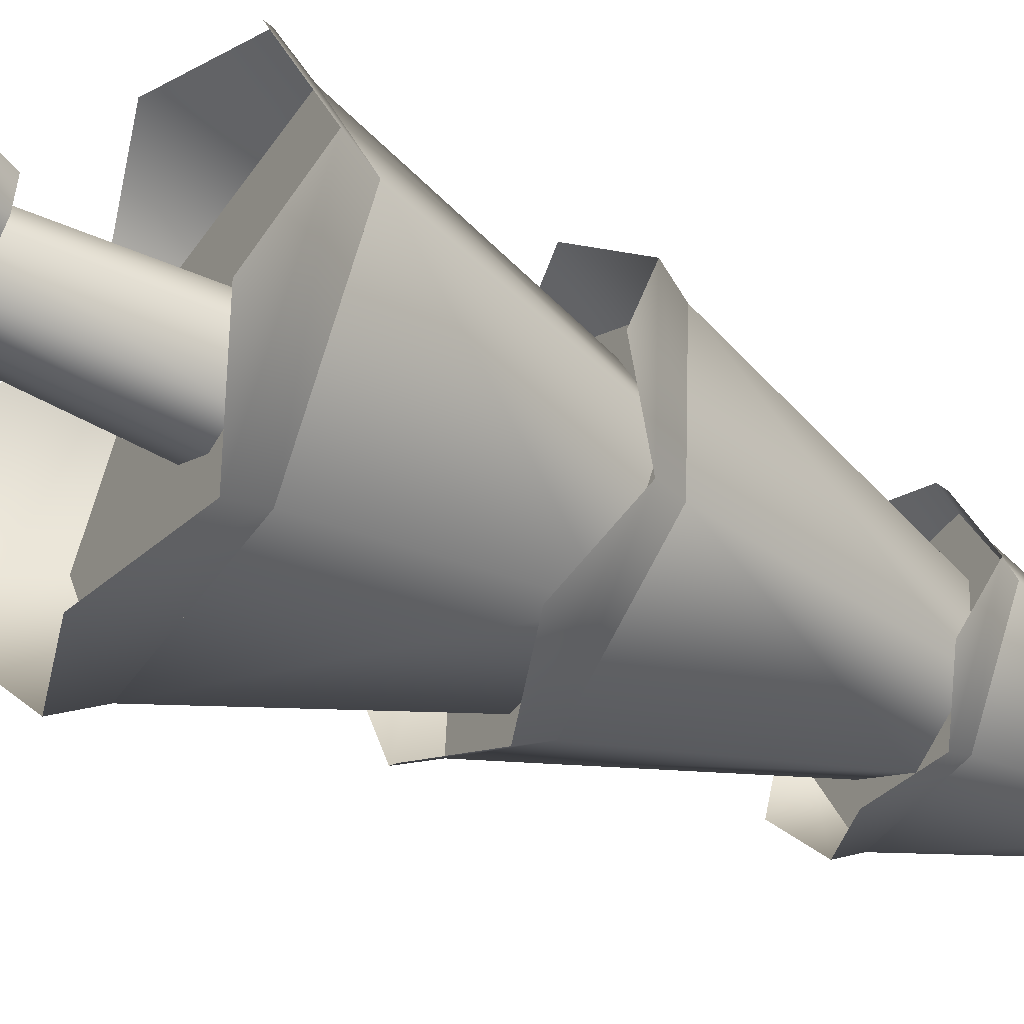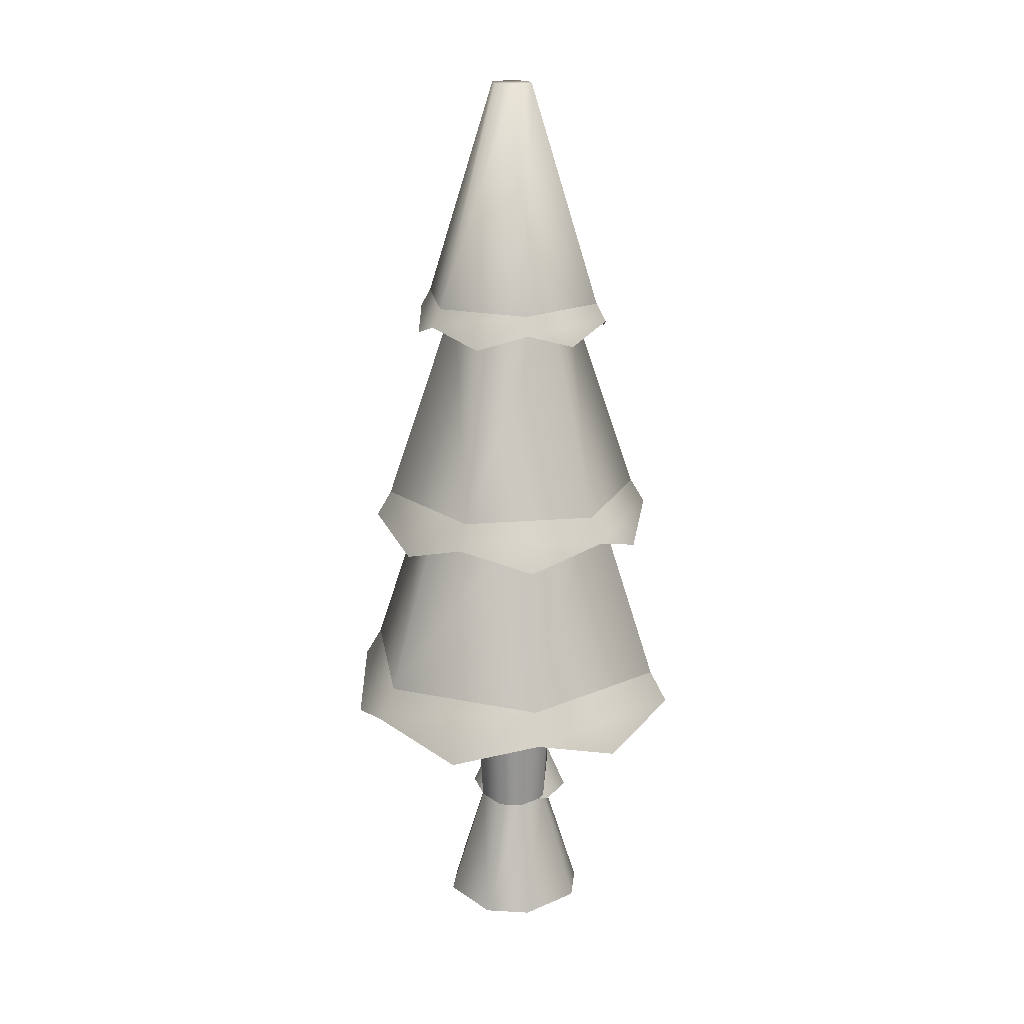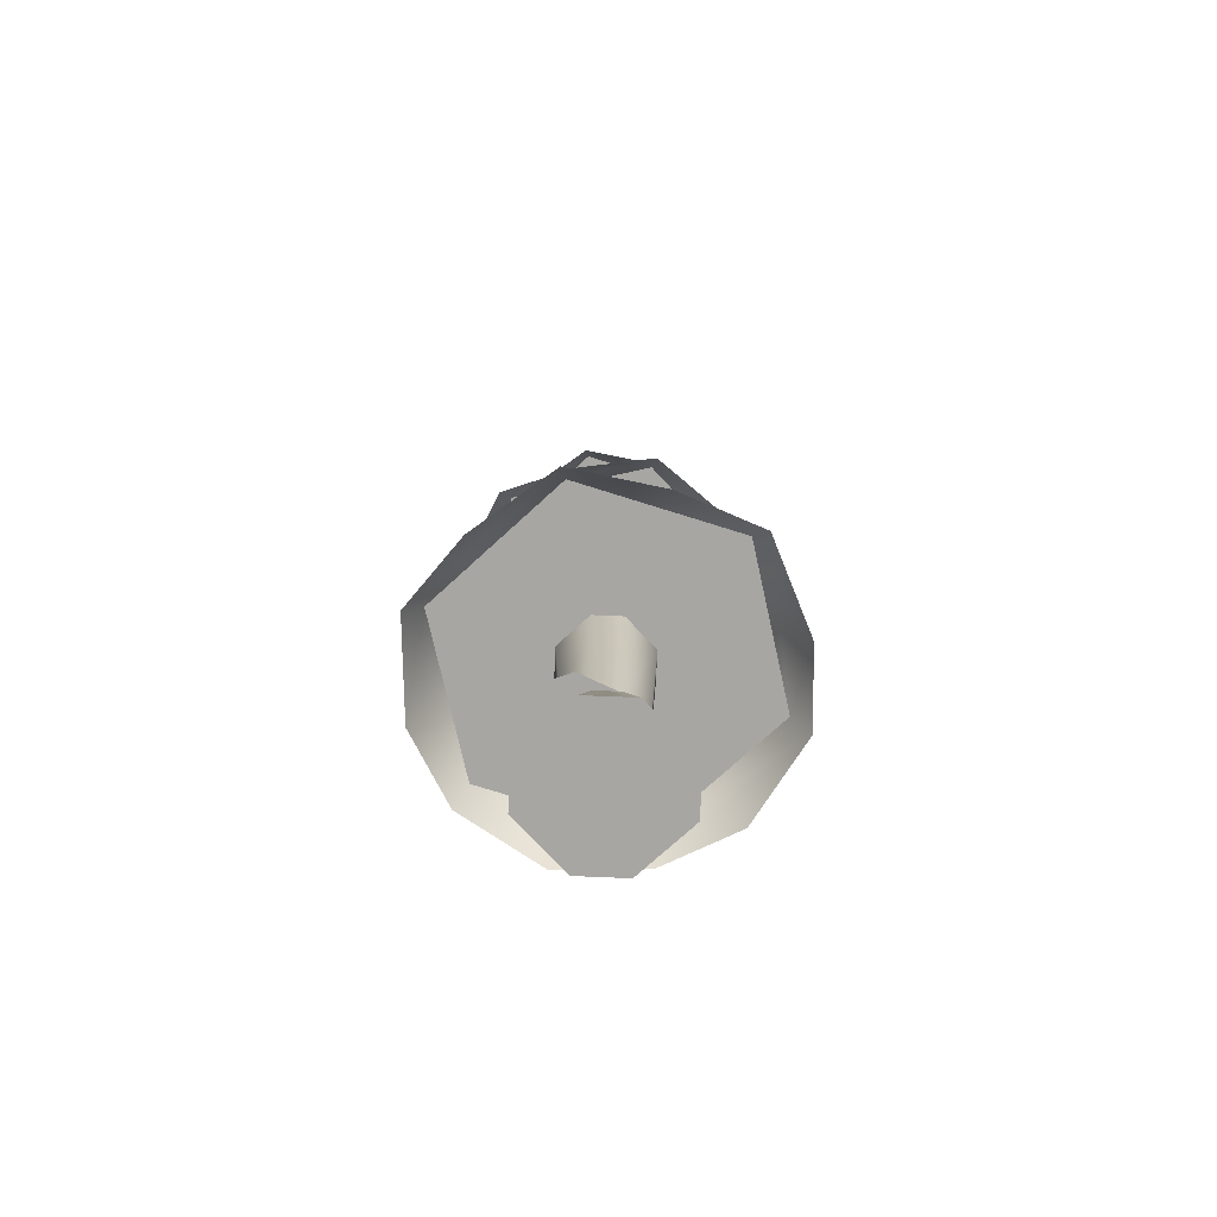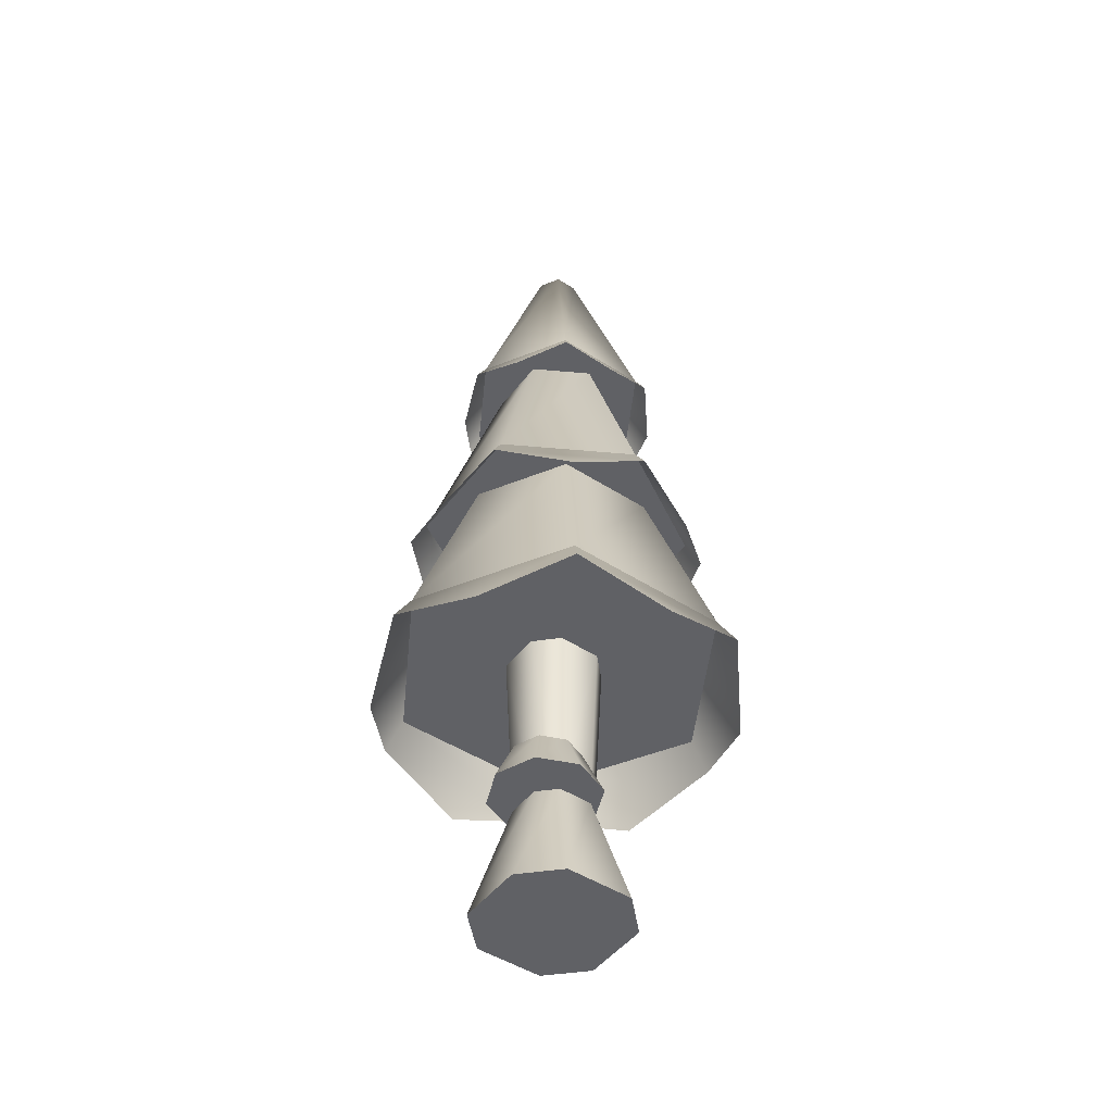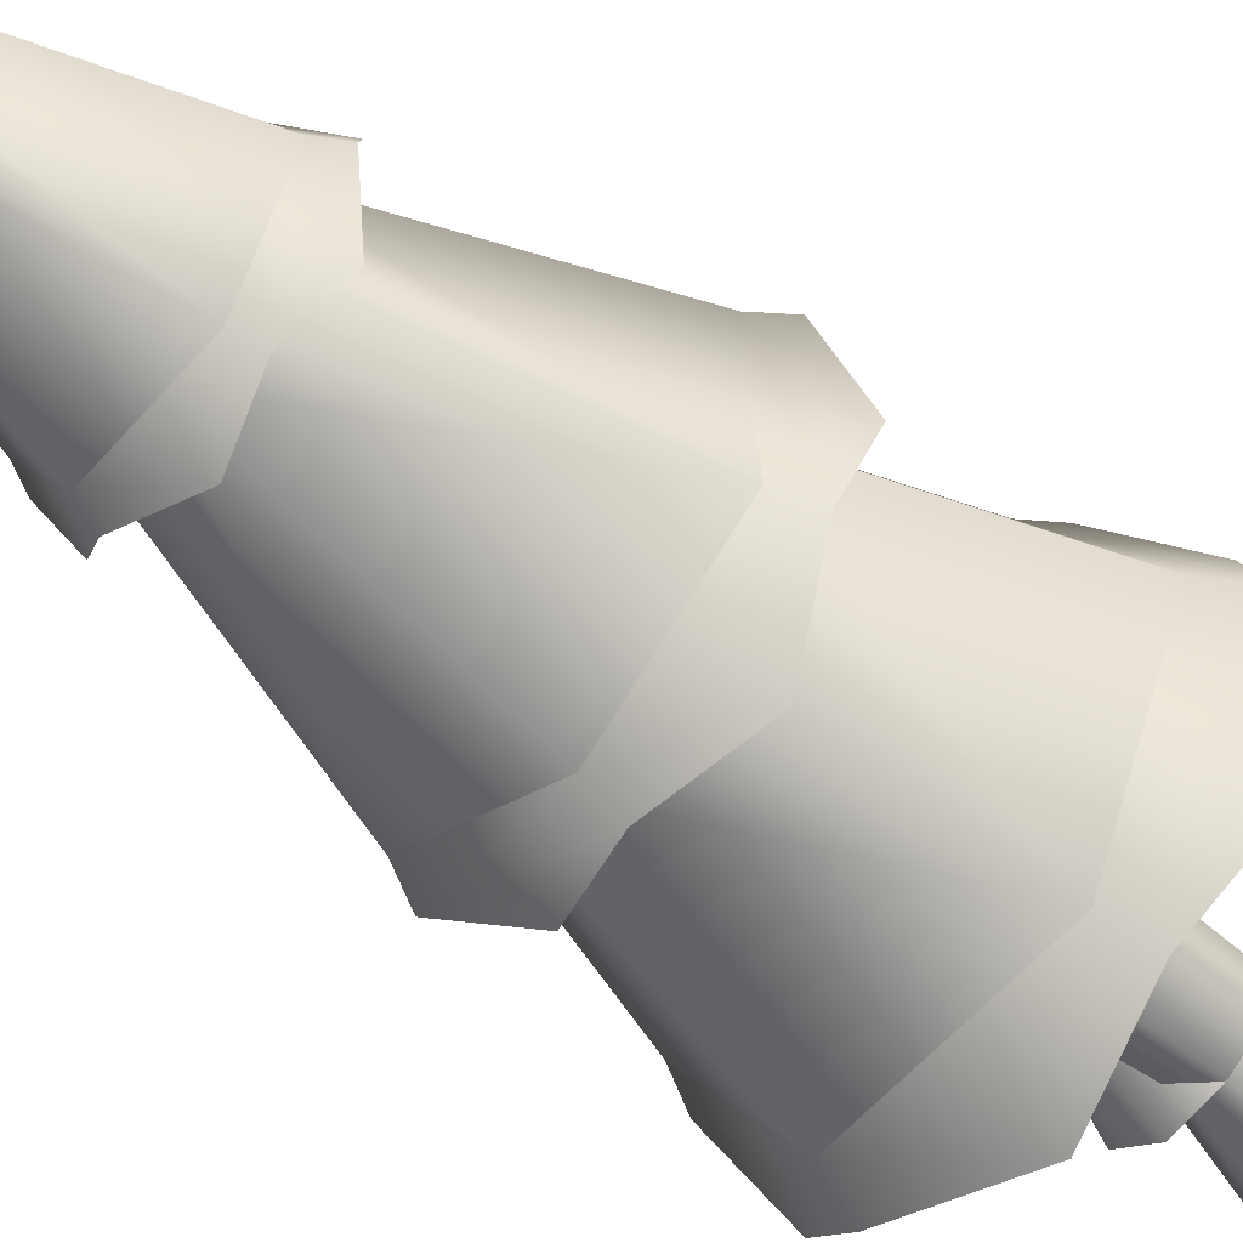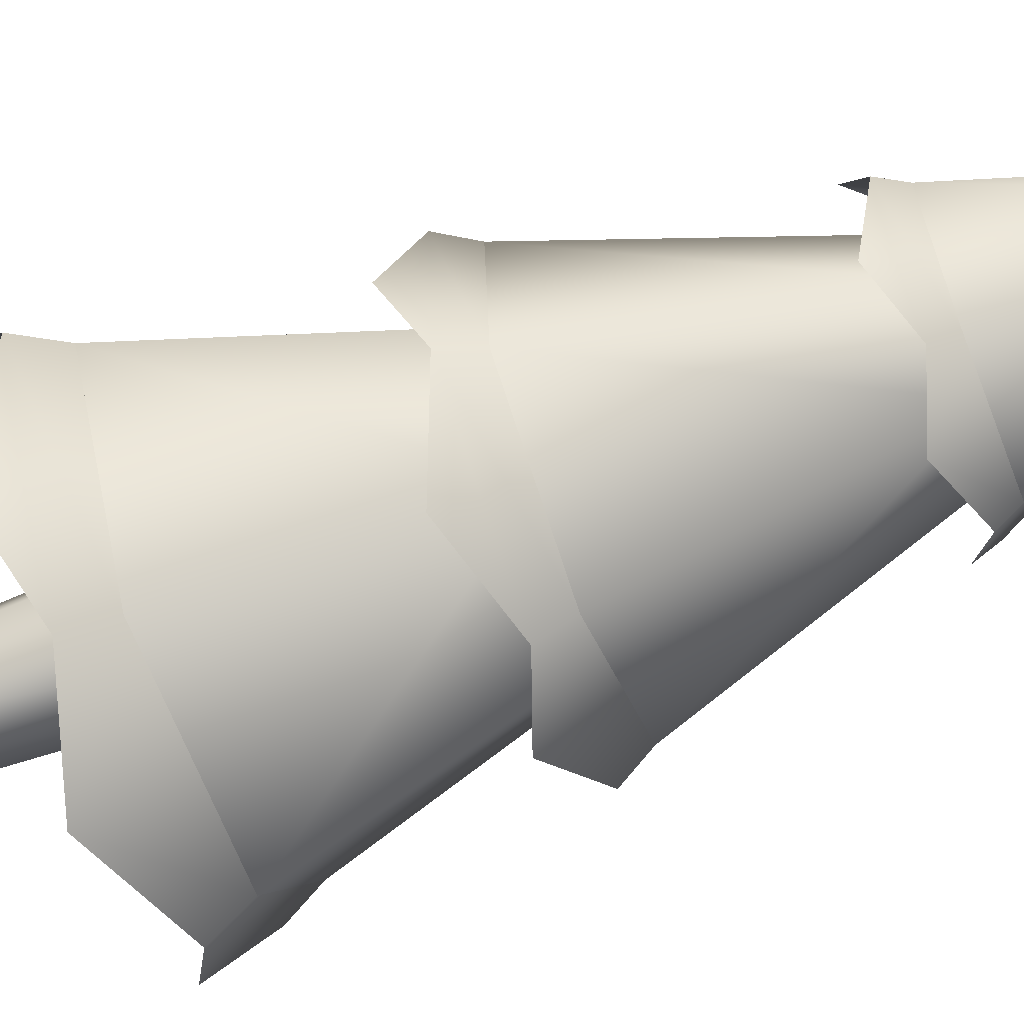
<metadata>
{"format":"obj","ext":"obj","renderer":"f3d","projection":"perspective","resolution":1024,"background":"white","views":[{"elev":-45.7,"azim":59.5,"up":"+Z"},{"elev":19.5,"azim":-94.7,"up":"+Y"},{"elev":-74.0,"azim":166.6,"up":"+Y"},{"elev":-48.0,"azim":88.3,"up":"+Y"},{"elev":-52.9,"azim":-130.8,"up":"+Z"},{"elev":-68.0,"azim":110.8,"up":"+Z"}]}
</metadata>
<code>
o tree.026
v -2.31 -0.3828 7.507
v -2.106 -0.3828 7.37
v -2.481 -0.3828 7.474
v -2.073 -0.3828 7.199
v -2.619 -0.3828 7.27
v -2.211 -0.3828 6.995
v -2.586 -0.3828 7.099
v -2.382 -0.3828 6.962
v -2.226 0.06292 7.302
v -2.328 0.06292 7.371
v -2.414 0.06292 7.354
v -2.21 0.06292 7.217
v -2.278 0.06292 7.115
v -2.364 0.06292 7.098
v -2.466 0.06292 7.167
v -2.482 0.06292 7.252
v -2.368 0.7316 7.064
v -2.496 0.7316 7.15
v -2.517 0.7316 7.257
v -2.196 0.7316 7.319
v -2.324 0.7316 7.405
v -2.262 0.7316 7.085
v -2.175 0.7316 7.212
v -2.43 0.7316 7.384
v -2.182 0.2221 7.369
v -2.277 0.2221 7.389
v -2.129 0.2221 7.289
v -2.148 0.2221 7.194
v -2.357 0.2221 7.335
v -2.229 0.2221 7.141
v -2.377 0.2221 7.241
v -2.324 0.2221 7.16
v -2.142 0.06032 7.429
v -2.059 0.06032 7.302
v -2.29 0.06032 7.459
v -2.417 0.06032 7.375
v -2.089 0.06032 7.154
v -2.447 0.06032 7.227
v -2.215 0.06032 7.071
v -2.364 0.06032 7.101
v -2.621 0.7316 7.776
v -2.964 0.7316 7.268
v -2.511 1.469 7.55
v -2.714 1.469 7.25
v -1.741 0.7316 7.181
v -2.009 0.7316 7.733
v -1.992 1.469 7.199
v -2.15 1.469 7.524
v -2.084 0.7316 6.673
v -2.194 1.469 6.899
v -2.555 1.469 6.925
v -2.696 0.7316 6.717
v -2.155 2.26 7.517
v -2.507 2.26 7.542
v -2.307 3.091 7.292
v -2.388 3.091 7.298
v -2.398 3.091 7.157
v -2.434 3.091 7.23
v -2.551 2.26 6.932
v -2.705 2.26 7.25
v -2.198 2.26 6.907
v -2 2.26 7.2
v -2.317 3.091 7.152
v -2.272 3.091 7.219
v -1.905 1.469 7.443
v -2.318 1.469 7.722
v -2.147 2.26 7.325
v -2.337 2.26 7.452
v -1.94 1.469 6.946
v -2.163 2.26 7.097
v -2.766 1.469 7.504
v -2.542 2.26 7.352
v -2.801 1.469 7.006
v -2.558 2.26 7.125
v -2.388 1.469 6.727
v -2.369 2.26 6.997
v -2.889 0.5017 7.587
v -3.032 0.6166 7.273
v -2.651 0.6166 7.836
v -2.055 0.6166 6.613
v -2.398 0.5016 6.578
v -2.734 0.6166 6.661
v -2.935 0.5016 6.941
v -1.972 0.6166 7.788
v -2.307 0.5016 7.871
v -1.816 0.5016 6.862
v -1.674 0.6166 7.177
v -1.77 0.5016 7.508
v -2.122 1.282 6.751
v -1.894 1.375 6.915
v -2.392 1.375 6.673
v -1.855 1.375 7.467
v -2.058 1.282 7.661
v -2.314 1.375 7.776
v -2.878 1.282 7.262
v -2.85 1.375 6.982
v -2.811 1.375 7.534
v -2.648 1.282 6.788
v -2.583 1.282 7.698
v -1.827 1.282 7.187
v -2.181 2.194 6.872
v -2.379 2.128 6.852
v -2.572 2.194 6.899
v -2.689 2.128 7.061
v -2.744 2.194 7.252
v -1.961 2.194 7.197
v -2.017 2.128 7.388
v -2.133 2.194 7.55
v -2.662 2.128 7.434
v -2.524 2.194 7.577
v -2.043 2.128 7.015
v -2.326 2.128 7.597
f 3 2 1
f 2 3 4
f 4 3 5
f 4 5 6
f 6 5 7
f 6 7 8
f 9 1 2
f 1 9 10
f 11 1 10
f 1 11 3
f 12 2 4
f 2 12 9
f 13 4 6
f 4 13 12
f 7 14 8
f 14 7 15
f 11 5 3
f 5 11 16
f 8 13 6
f 13 8 14
f 7 16 15
f 16 7 5
f 14 18 17
f 18 14 15
f 16 18 15
f 18 16 19
f 21 9 20
f 9 21 10
f 22 12 13
f 12 22 23
f 21 11 10
f 11 21 24
f 13 17 22
f 17 13 14
f 20 12 23
f 12 20 9
f 24 16 11
f 16 24 19
f 27 26 25
f 26 27 28
f 26 28 29
f 29 28 30
f 29 30 31
f 31 30 32
f 35 34 33
f 34 35 36
f 34 36 37
f 37 36 38
f 37 38 39
f 39 38 40
f 27 33 34
f 33 27 25
f 29 38 36
f 38 29 31
f 40 31 32
f 31 40 38
f 28 34 37
f 34 28 27
f 26 36 35
f 36 26 29
f 30 37 39
f 37 30 28
f 26 33 25
f 33 26 35
f 40 30 39
f 30 40 32
f 43 42 41
f 42 43 44
f 47 46 45
f 46 47 48
f 50 45 49
f 45 50 47
f 48 41 46
f 41 48 43
f 52 44 51
f 44 52 42
f 52 50 49
f 50 52 51
f 41 45 46
f 45 41 42
f 45 42 49
f 49 42 52
f 55 54 53
f 54 55 56
f 59 58 57
f 58 59 60
f 63 62 61
f 62 63 64
f 64 53 62
f 53 64 55
f 64 56 55
f 56 64 58
f 58 64 63
f 58 63 57
f 59 63 61
f 63 59 57
f 54 62 53
f 62 54 60
f 62 60 61
f 61 60 59
f 56 60 54
f 60 56 58
f 67 66 65
f 66 67 68
f 70 65 69
f 65 70 67
f 68 71 66
f 71 68 72
f 72 73 71
f 73 72 74
f 71 65 66
f 65 71 69
f 69 71 73
f 69 73 75
f 76 69 75
f 69 76 70
f 73 76 75
f 76 73 74
f 79 78 77
f 78 79 41
f 78 41 42
f 77 78 79
f 41 79 78
f 42 41 78
f 81 49 80
f 49 81 52
f 52 81 82
f 80 49 81
f 52 81 49
f 82 81 52
f 82 42 52
f 42 82 83
f 42 83 78
f 52 42 82
f 83 82 42
f 78 83 42
f 46 85 84
f 85 46 41
f 85 41 79
f 84 85 46
f 41 46 85
f 79 41 85
f 80 87 86
f 87 80 49
f 87 49 45
f 86 87 80
f 49 80 87
f 45 49 87
f 45 88 87
f 88 45 46
f 88 46 84
f 87 88 45
f 46 45 88
f 84 46 88
f 91 90 89
f 90 91 75
f 90 75 69
f 89 90 91
f 75 91 90
f 69 75 90
f 65 93 92
f 93 65 66
f 93 66 94
f 92 93 65
f 66 65 93
f 94 66 93
f 97 96 95
f 96 97 71
f 96 71 73
f 95 96 97
f 71 97 96
f 73 71 96
f 98 75 91
f 75 98 73
f 73 98 96
f 91 75 98
f 73 98 75
f 96 98 73
f 94 97 99
f 97 94 66
f 97 66 71
f 99 97 94
f 66 94 97
f 71 66 97
f 90 92 100
f 92 90 69
f 92 69 65
f 100 92 90
f 69 90 92
f 65 69 92
f 102 61 101
f 61 102 59
f 59 102 103
f 101 61 102
f 59 102 61
f 103 102 59
f 103 60 59
f 60 103 104
f 60 104 105
f 59 60 103
f 104 103 60
f 105 104 60
f 62 107 106
f 107 62 53
f 107 53 108
f 106 107 62
f 53 62 107
f 108 53 107
f 110 105 109
f 105 110 54
f 105 54 60
f 109 105 110
f 54 110 105
f 60 54 105
f 101 106 111
f 106 101 61
f 106 61 62
f 111 106 101
f 61 101 106
f 62 61 106
f 53 112 108
f 112 53 54
f 112 54 110
f 108 112 53
f 54 53 112
f 110 54 112
f 3 2 1
f 2 3 4
f 4 3 5
f 4 5 6
f 6 5 7
f 6 7 8
f 9 1 2
f 1 9 10
f 11 1 10
f 1 11 3
f 12 2 4
f 2 12 9
f 13 4 6
f 4 13 12
f 7 14 8
f 14 7 15
f 11 5 3
f 5 11 16
f 8 13 6
f 13 8 14
f 7 16 15
f 16 7 5
f 14 18 17
f 18 14 15
f 16 18 15
f 18 16 19
f 21 9 20
f 9 21 10
f 22 12 13
f 12 22 23
f 21 11 10
f 11 21 24
f 13 17 22
f 17 13 14
f 20 12 23
f 12 20 9
f 24 16 11
f 16 24 19
f 27 26 25
f 26 27 28
f 26 28 29
f 29 28 30
f 29 30 31
f 31 30 32
f 35 34 33
f 34 35 36
f 34 36 37
f 37 36 38
f 37 38 39
f 39 38 40
f 27 33 34
f 33 27 25
f 29 38 36
f 38 29 31
f 40 31 32
f 31 40 38
f 28 34 37
f 34 28 27
f 26 36 35
f 36 26 29
f 30 37 39
f 37 30 28
f 26 33 25
f 33 26 35
f 40 30 39
f 30 40 32
f 43 42 41
f 42 43 44
f 47 46 45
f 46 47 48
f 50 45 49
f 45 50 47
f 48 41 46
f 41 48 43
f 52 44 51
f 44 52 42
f 52 50 49
f 50 52 51
f 41 45 46
f 45 41 42
f 45 42 49
f 49 42 52
f 55 54 53
f 54 55 56
f 59 58 57
f 58 59 60
f 63 62 61
f 62 63 64
f 64 53 62
f 53 64 55
f 64 56 55
f 56 64 58
f 58 64 63
f 58 63 57
f 59 63 61
f 63 59 57
f 54 62 53
f 62 54 60
f 62 60 61
f 61 60 59
f 56 60 54
f 60 56 58
f 67 66 65
f 66 67 68
f 70 65 69
f 65 70 67
f 68 71 66
f 71 68 72
f 72 73 71
f 73 72 74
f 71 65 66
f 65 71 69
f 69 71 73
f 69 73 75
f 76 69 75
f 69 76 70
f 73 76 75
f 76 73 74
f 79 78 77
f 78 79 41
f 78 41 42
f 77 78 79
f 41 79 78
f 42 41 78
f 81 49 80
f 49 81 52
f 52 81 82
f 80 49 81
f 52 81 49
f 82 81 52
f 82 42 52
f 42 82 83
f 42 83 78
f 52 42 82
f 83 82 42
f 78 83 42
f 46 85 84
f 85 46 41
f 85 41 79
f 84 85 46
f 41 46 85
f 79 41 85
f 80 87 86
f 87 80 49
f 87 49 45
f 86 87 80
f 49 80 87
f 45 49 87
f 45 88 87
f 88 45 46
f 88 46 84
f 87 88 45
f 46 45 88
f 84 46 88
f 91 90 89
f 90 91 75
f 90 75 69
f 89 90 91
f 75 91 90
f 69 75 90
f 65 93 92
f 93 65 66
f 93 66 94
f 92 93 65
f 66 65 93
f 94 66 93
f 97 96 95
f 96 97 71
f 96 71 73
f 95 96 97
f 71 97 96
f 73 71 96
f 98 75 91
f 75 98 73
f 73 98 96
f 91 75 98
f 73 98 75
f 96 98 73
f 94 97 99
f 97 94 66
f 97 66 71
f 99 97 94
f 66 94 97
f 71 66 97
f 90 92 100
f 92 90 69
f 92 69 65
f 100 92 90
f 69 90 92
f 65 69 92
f 102 61 101
f 61 102 59
f 59 102 103
f 101 61 102
f 59 102 61
f 103 102 59
f 103 60 59
f 60 103 104
f 60 104 105
f 59 60 103
f 104 103 60
f 105 104 60
f 62 107 106
f 107 62 53
f 107 53 108
f 106 107 62
f 53 62 107
f 108 53 107
f 110 105 109
f 105 110 54
f 105 54 60
f 109 105 110
f 54 110 105
f 60 54 105
f 101 106 111
f 106 101 61
f 106 61 62
f 111 106 101
f 61 101 106
f 62 61 106
f 53 112 108
f 112 53 54
f 112 54 110
f 108 112 53
f 54 53 112
f 110 54 112

</code>
